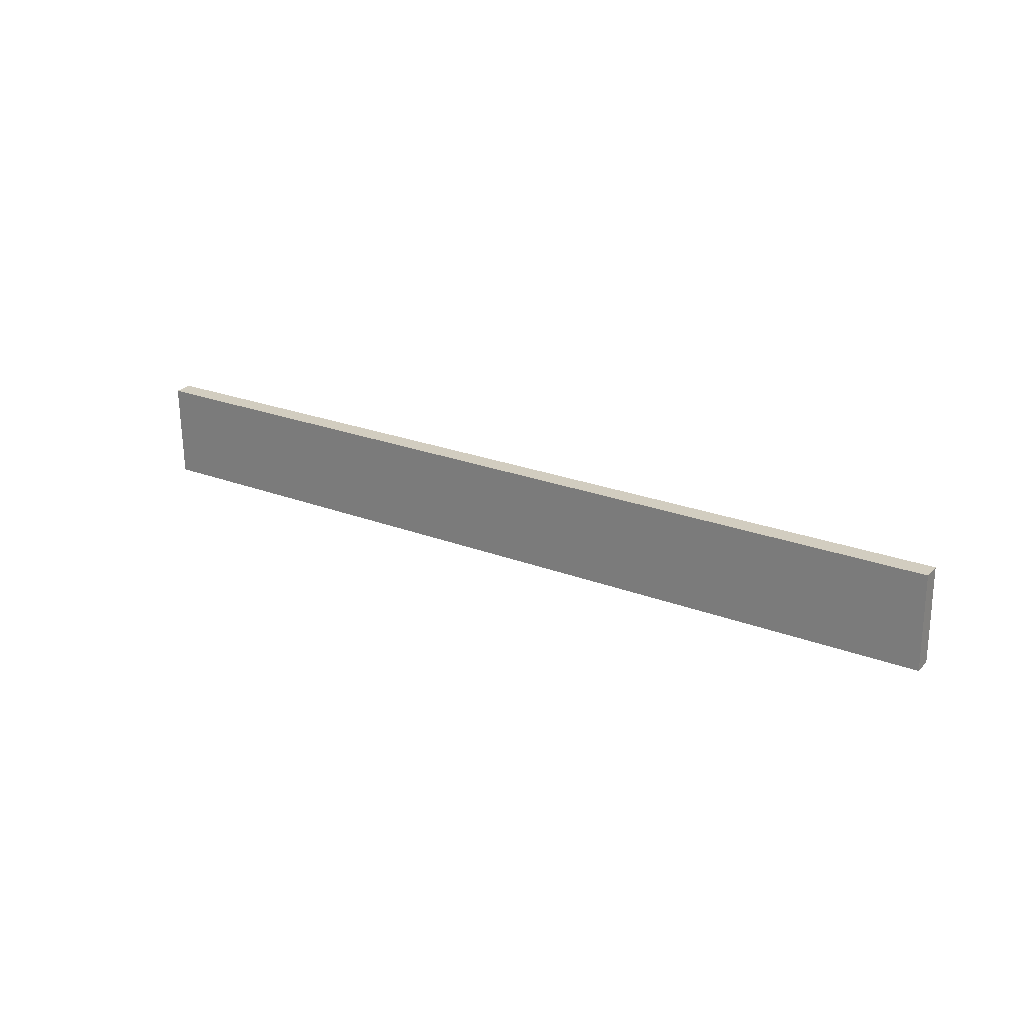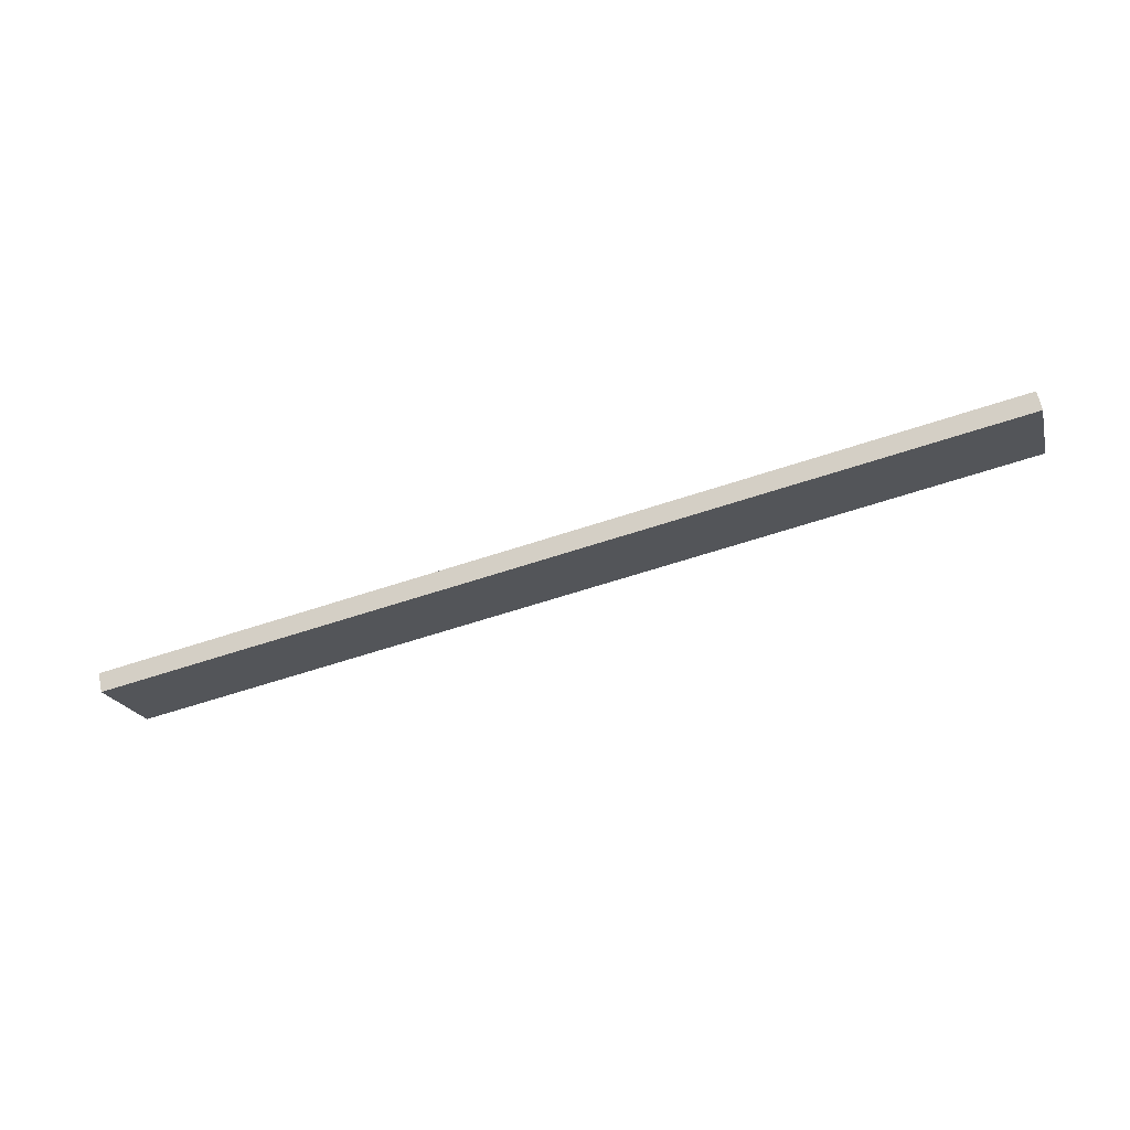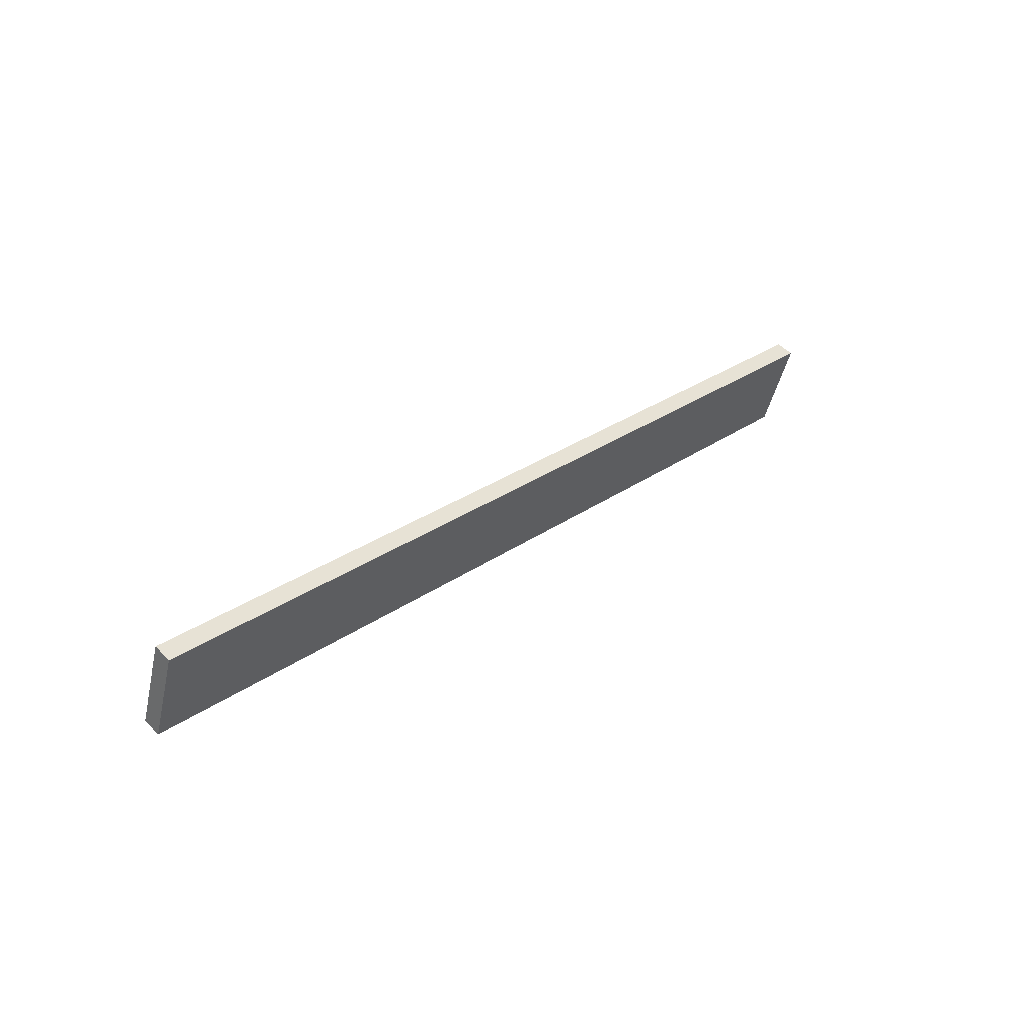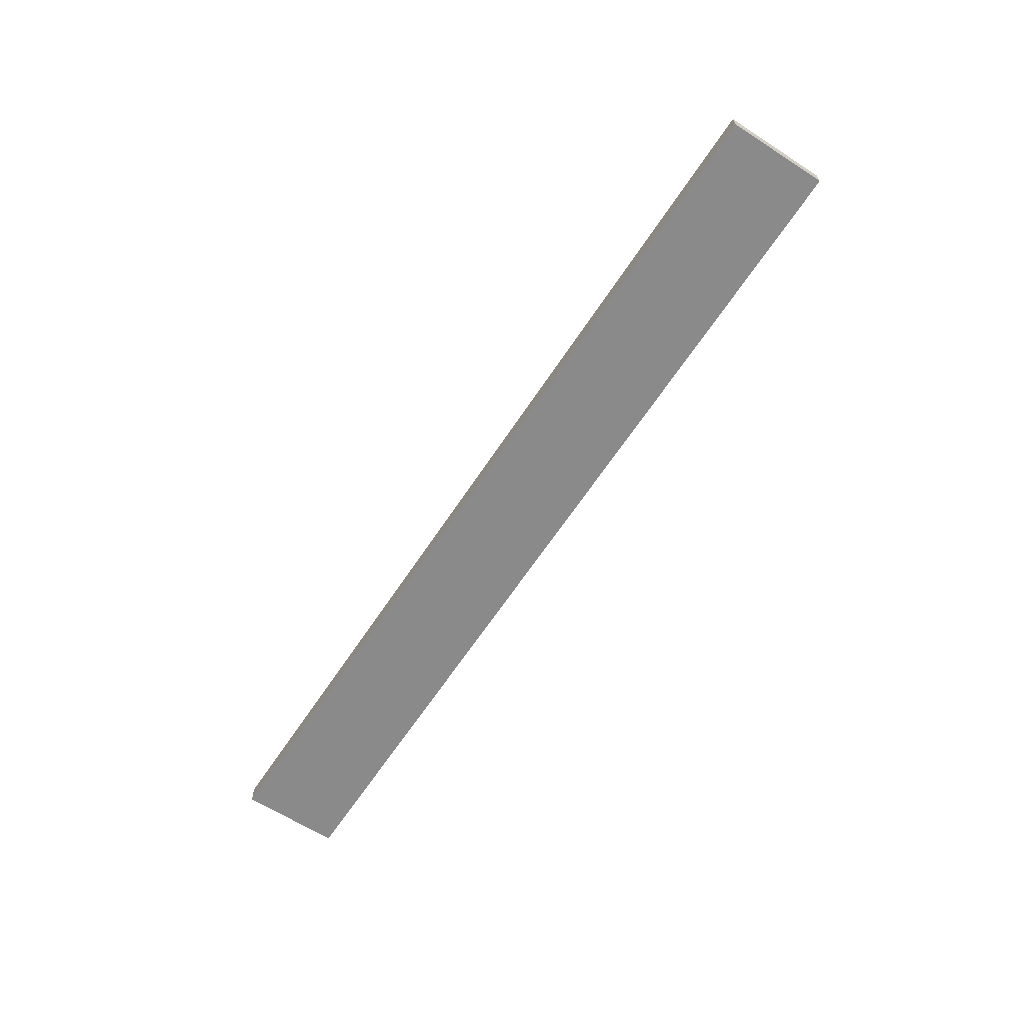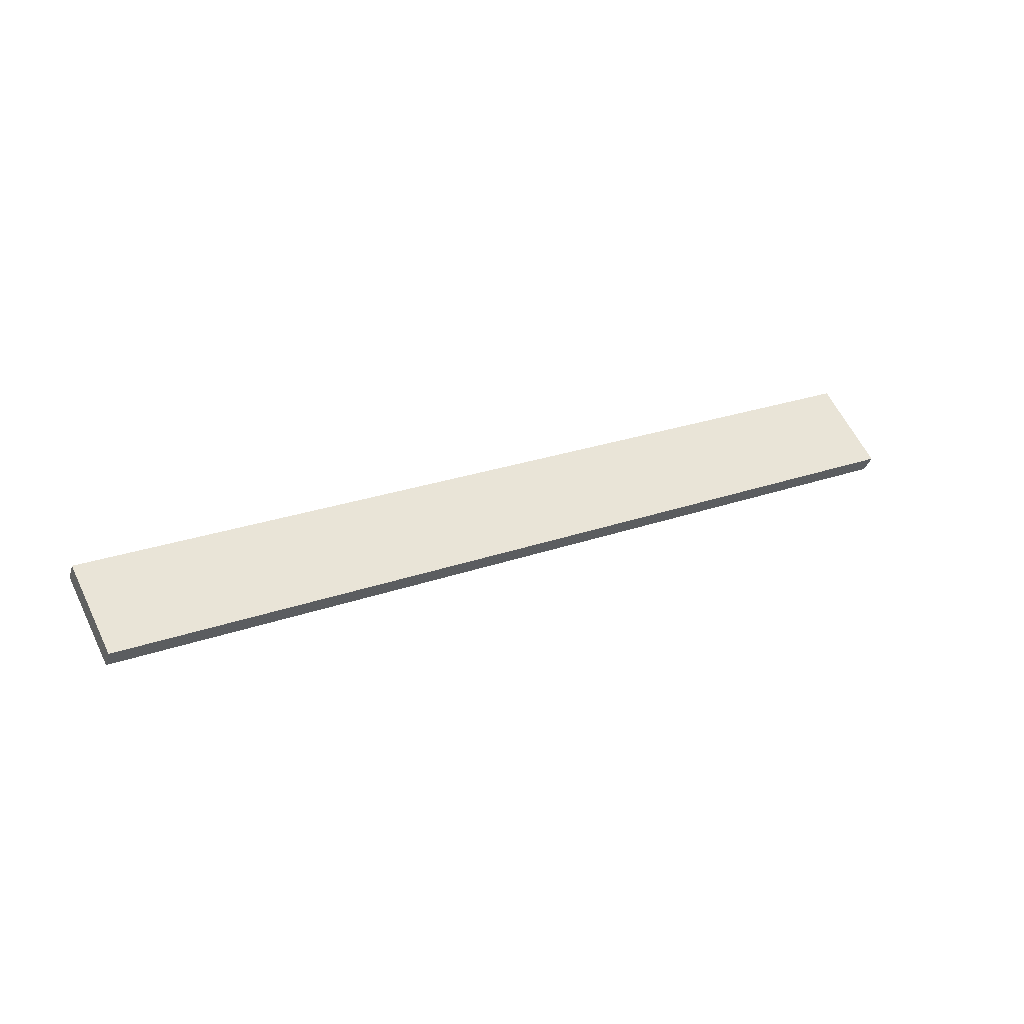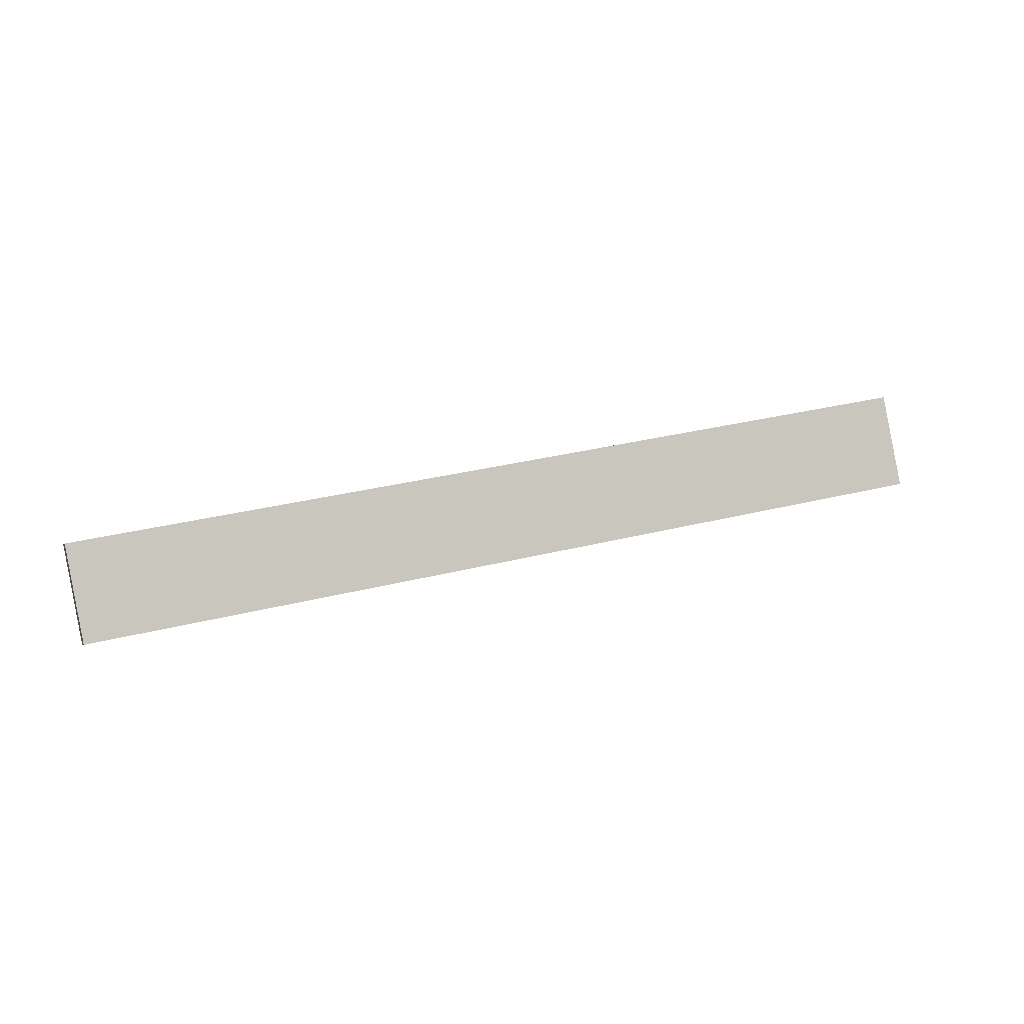
<metadata>
{"format":"obj","ext":"obj","renderer":"f3d","projection":"perspective","resolution":1024,"background":"white","views":[{"elev":37.9,"azim":46.5,"up":"+Z"},{"elev":-11.2,"azim":4.3,"up":"+Y"},{"elev":39.5,"azim":148.7,"up":"+Z"},{"elev":-46.7,"azim":47.6,"up":"+Y"},{"elev":51.3,"azim":143.5,"up":"+Y"},{"elev":7.4,"azim":-5.3,"up":"+Z"}]}
</metadata>
<code>
o WoodenBrokenPlanks_68
v -54.84 26.47 -173
v -213.2 -14.37 -195
v -210.1 -17.03 -212.5
v -51.72 23.81 -190.5
v -55.62 29.82 -173.7
v -52.5 27.16 -191.2
v -210.8 -13.68 -213.2
v -214 -11.02 -195.6
f 1 2 3 4
f 5 6 7 8
f 1 4 6 5
f 4 3 7 6
f 3 2 8 7
f 2 1 5 8

</code>
